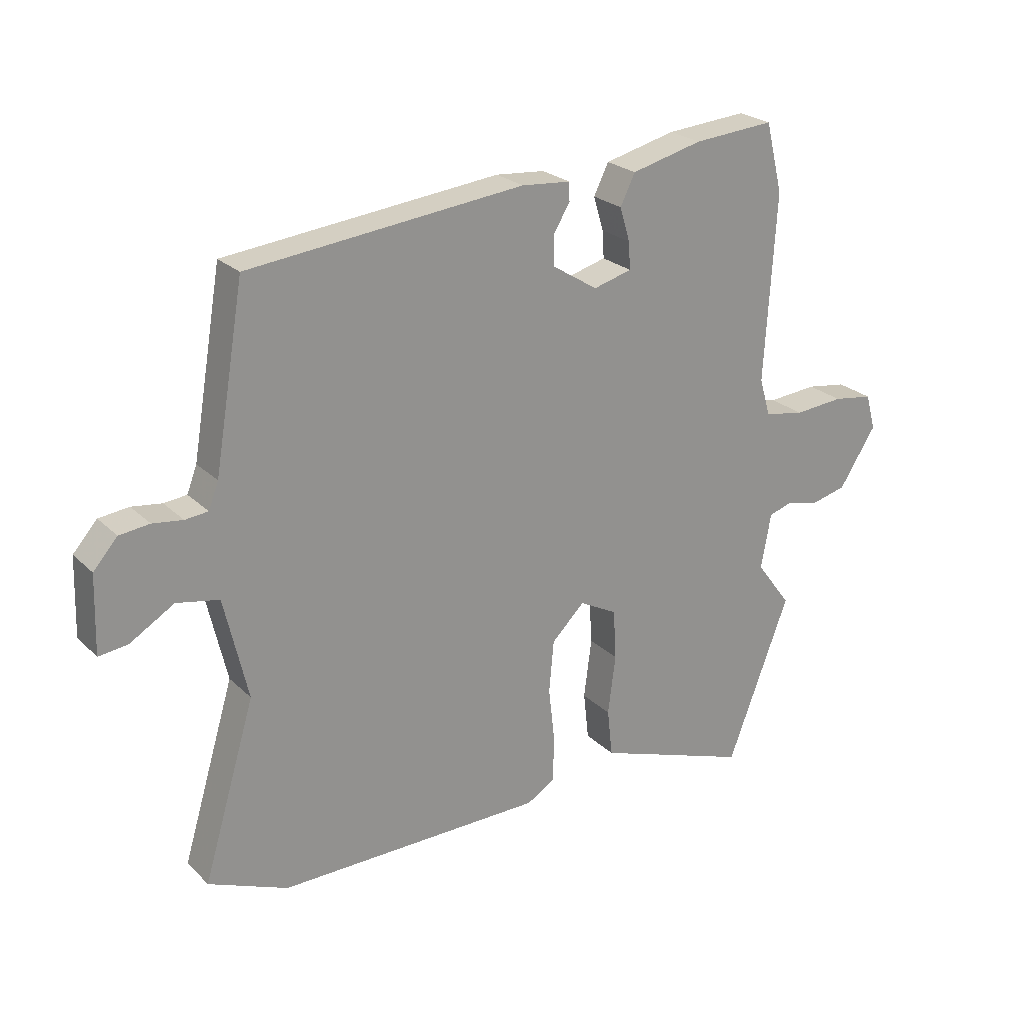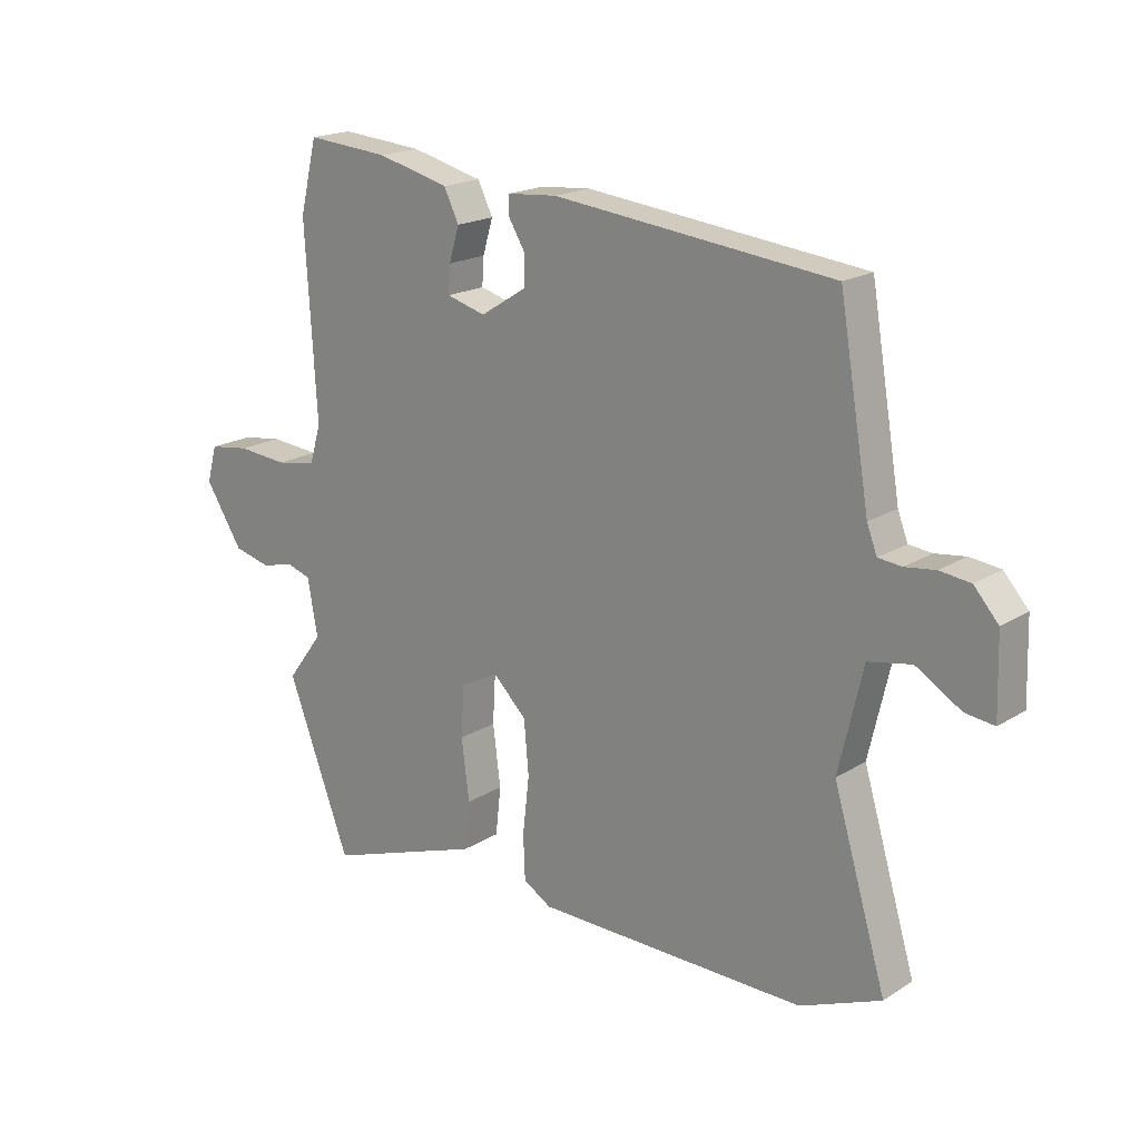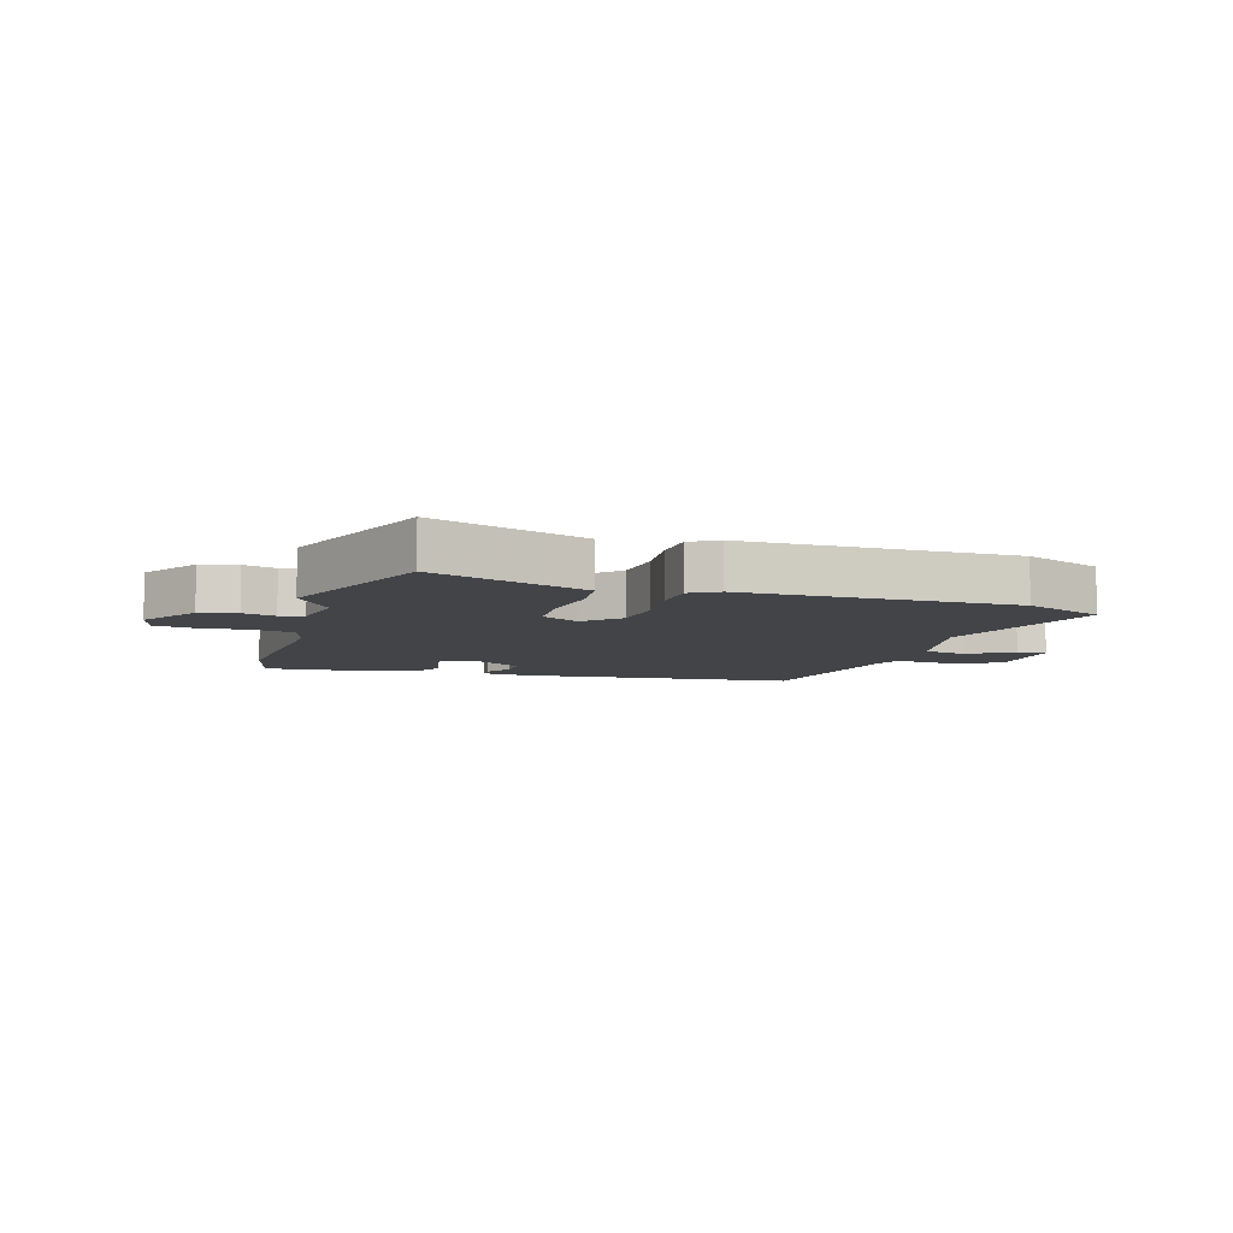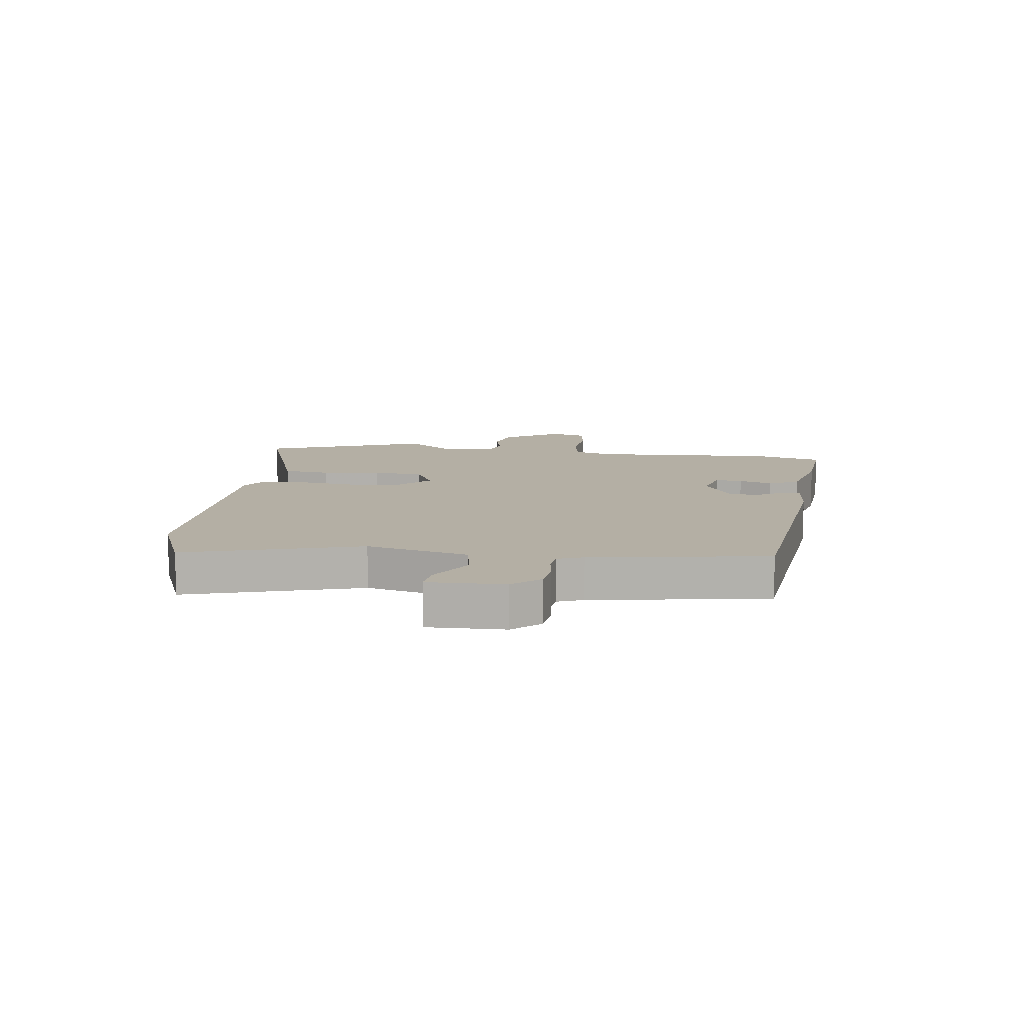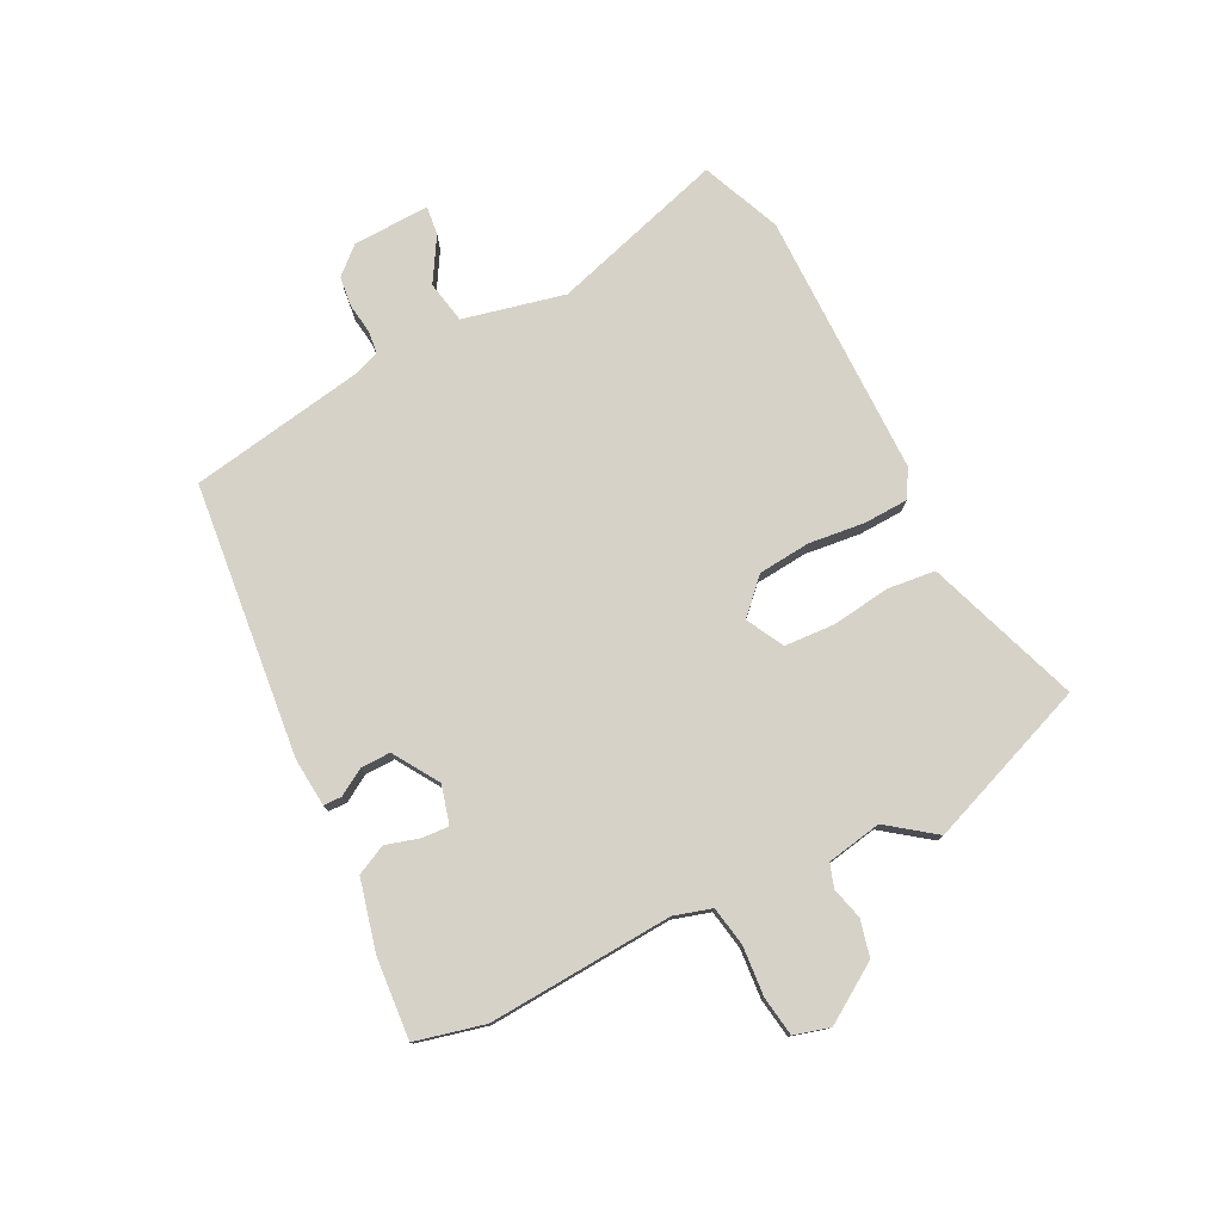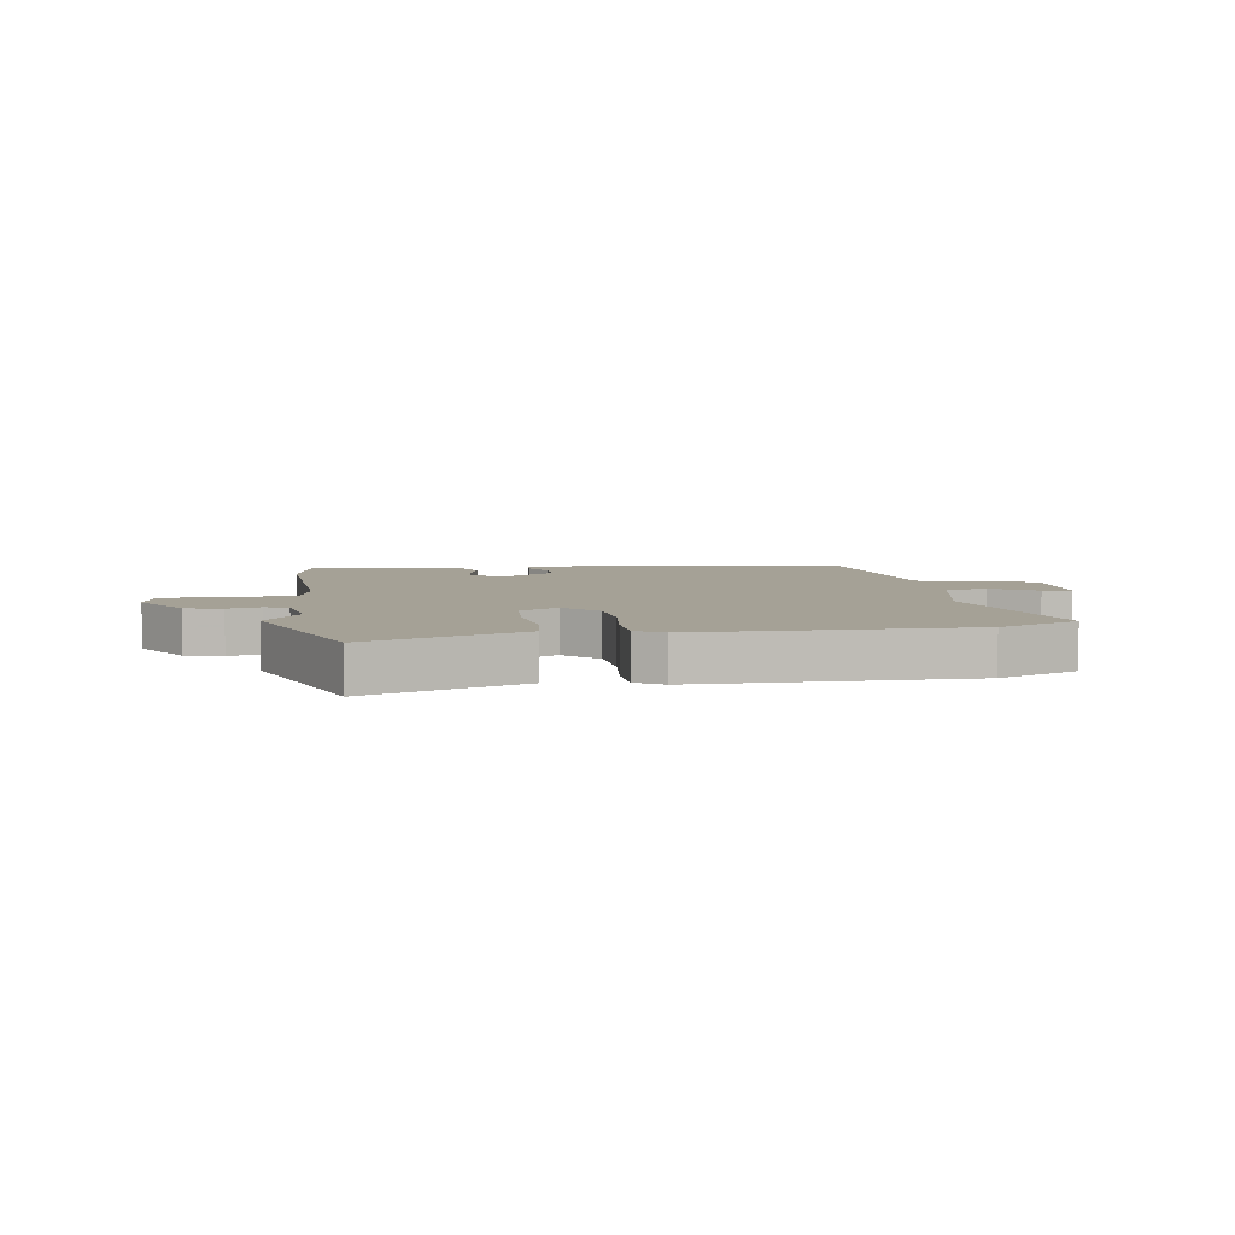
<metadata>
{"format":"obj","ext":"obj","renderer":"f3d","projection":"perspective","resolution":1024,"background":"white","views":[{"elev":24.0,"azim":-33.3,"up":"+Z"},{"elev":18.9,"azim":-139.4,"up":"+Z"},{"elev":-7.8,"azim":162.7,"up":"+Y"},{"elev":11.3,"azim":-82.0,"up":"+Y"},{"elev":77.6,"azim":63.1,"up":"+Y"},{"elev":6.1,"azim":171.3,"up":"+Y"}]}
</metadata>
<code>
v -0.416 0.07 -0.535
v -0.551 0.07 -0.479
v -0.462 0.07 -0.182
v -0.502 0.07 -0.009
v -0.574 0.07 0.005
v -0.649 0.07 -0.04
v -0.698 0.07 -0.046
v -0.694 0.07 0.085
v -0.653 0.07 0.131
v -0.602 0.07 0.137
v -0.551 0.07 0.13
v -0.512 0.07 0.134
v -0.495 0.07 0.178
v -0.444 0.07 0.478
v 0.023 0.07 0.528
v 0.106 0.07 0.521
v 0.107 0.07 0.49
v 0.08 0.07 0.445
v 0.079 0.07 0.394
v 0.157 0.07 0.345
v 0.222 0.07 0.363
v 0.219 0.07 0.409
v 0.202 0.07 0.466
v 0.227 0.07 0.517
v 0.348 0.07 0.547
v 0.486 0.07 0.558
v 0.515 0.07 0.44
v 0.496 0.07 0.124
v 0.515 0.07 0.06
v 0.583 0.07 0.048
v 0.667 0.07 0.055
v 0.735 0.07 0.045
v 0.752 0.07 -0.016
v 0.689 0.07 -0.114
v 0.627 0.07 -0.129
v 0.572 0.07 -0.115
v 0.532 0.07 -0.128
v 0.515 0.07 -0.222
v 0.575 0.07 -0.302
v 0.469 0.07 -0.582
v 0.278 0.07 -0.515
v 0.206 0.07 -0.49
v 0.197 0.07 -0.409
v 0.21 0.07 -0.308
v 0.205 0.07 -0.223
v 0.141 0.07 -0.189
v 0.085 0.07 -0.244
v 0.077 0.07 -0.333
v 0.088 0.07 -0.429
v 0.085 0.07 -0.504
v 0.038 0.07 -0.532
v -0.416 0 -0.535
v -0.551 0 -0.479
v -0.462 0 -0.182
v -0.502 0 -0.009
v -0.574 0 0.005
v -0.649 0 -0.04
v -0.698 0 -0.046
v -0.694 0 0.085
v -0.653 0 0.131
v -0.602 0 0.137
v -0.551 0 0.13
v -0.512 0 0.134
v -0.495 0 0.178
v -0.444 0 0.478
v 0.023 0 0.528
v 0.106 0 0.521
v 0.107 0 0.49
v 0.08 0 0.445
v 0.079 0 0.394
v 0.157 0 0.345
v 0.222 0 0.363
v 0.219 0 0.409
v 0.202 0 0.466
v 0.227 0 0.517
v 0.348 0 0.547
v 0.486 0 0.558
v 0.515 0 0.44
v 0.496 0 0.124
v 0.515 0 0.06
v 0.583 0 0.048
v 0.667 0 0.055
v 0.735 0 0.045
v 0.752 0 -0.016
v 0.689 0 -0.114
v 0.627 0 -0.129
v 0.572 0 -0.115
v 0.532 0 -0.128
v 0.515 0 -0.222
v 0.575 0 -0.302
v 0.469 0 -0.582
v 0.278 0 -0.515
v 0.206 0 -0.49
v 0.197 0 -0.409
v 0.21 0 -0.308
v 0.205 0 -0.223
v 0.141 0 -0.189
v 0.085 0 -0.244
v 0.077 0 -0.333
v 0.088 0 -0.429
v 0.085 0 -0.504
v 0.038 0 -0.532
f 1 2 3
f 51 1 3
f 50 51 3
f 49 50 3
f 48 49 3
f 47 48 3 4
f 46 47 4
f 41 42 43 44
f 41 44 45
f 40 41 45
f 39 40 45
f 38 39 45
f 37 38 45 46
f 34 35 36
f 33 34 36
f 32 33 36
f 31 32 36
f 30 31 36
f 37 46 4
f 36 37 4
f 30 36 4
f 29 30 4
f 26 27 28
f 25 26 28
f 24 25 28
f 23 24 28
f 22 23 28
f 21 22 28 29
f 16 17 18
f 15 16 18
f 14 15 18
f 13 14 18
f 12 13 18 19
f 9 10 11
f 8 9 11
f 7 8 11
f 6 7 11
f 5 6 11
f 5 11 12
f 4 5 12
f 29 4 12
f 21 29 12
f 20 21 12
f 12 19 20
f 54 53 52
f 54 52 102
f 54 102 101
f 54 101 100
f 54 100 99
f 55 54 99 98
f 55 98 97
f 95 94 93 92
f 96 95 92
f 96 92 91
f 96 91 90
f 96 90 89
f 97 96 89 88
f 87 86 85
f 87 85 84
f 87 84 83
f 87 83 82
f 87 82 81
f 55 97 88
f 55 88 87
f 55 87 81
f 55 81 80
f 79 78 77
f 79 77 76
f 79 76 75
f 79 75 74
f 79 74 73
f 80 79 73 72
f 69 68 67
f 69 67 66
f 69 66 65
f 69 65 64
f 70 69 64 63
f 62 61 60
f 62 60 59
f 62 59 58
f 62 58 57
f 62 57 56
f 63 62 56
f 63 56 55
f 63 55 80
f 63 80 72
f 63 72 71
f 71 70 63
f 1 52 53 2
f 2 53 54 3
f 3 54 55 4
f 4 55 56 5
f 5 56 57 6
f 6 57 58 7
f 7 58 59 8
f 8 59 60 9
f 9 60 61 10
f 10 61 62 11
f 11 62 63 12
f 12 63 64 13
f 13 64 65 14
f 14 65 66 15
f 15 66 67 16
f 16 67 68 17
f 17 68 69 18
f 18 69 70 19
f 19 70 71 20
f 20 71 72 21
f 21 72 73 22
f 22 73 74 23
f 23 74 75 24
f 24 75 76 25
f 25 76 77 26
f 26 77 78 27
f 27 78 79 28
f 28 79 80 29
f 29 80 81 30
f 30 81 82 31
f 31 82 83 32
f 32 83 84 33
f 33 84 85 34
f 34 85 86 35
f 35 86 87 36
f 36 87 88 37
f 37 88 89 38
f 38 89 90 39
f 39 90 91 40
f 40 91 92 41
f 41 92 93 42
f 42 93 94 43
f 43 94 95 44
f 44 95 96 45
f 45 96 97 46
f 46 97 98 47
f 47 98 99 48
f 48 99 100 49
f 49 100 101 50
f 50 101 102 51
f 51 102 52 1

</code>
